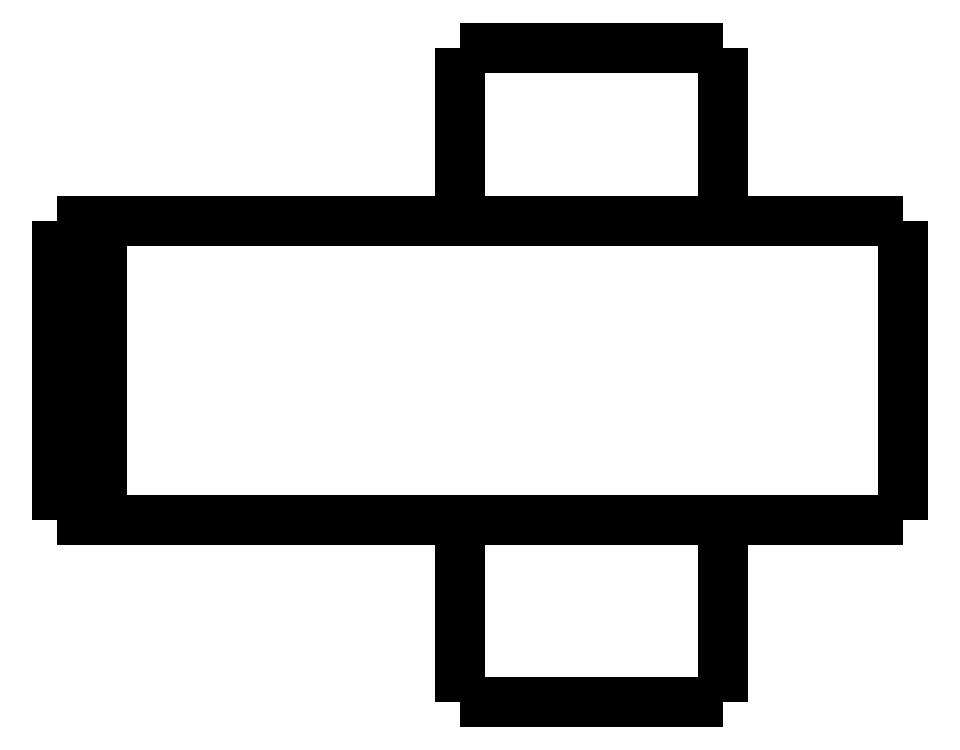
<metadata>
{"format":"dxf","ext":"dxf","renderer":"ezdxf+matplotlib","layout":"modelspace","background":"white","min_lineweight":24,"dpi":150}
</metadata>
<code>
0
SECTION
2
ENTITIES
0
LWPOLYLINE
8
0
90
51
70
0
10
0
20
10.8
10
0
20
10.67
10
0
20
10.53
10
0
20
10.4
10
0
20
10.26
10
0
20
10.13
10
0
20
9.996
10
0
20
9.862
10
0
20
9.728
10
0
20
9.594
10
0
20
9.46
10
0
20
9.326
10
0
20
9.192
10
0
20
9.058
10
0
20
8.924
10
0
20
8.79
10
0
20
8.656
10
0
20
8.522
10
0
20
8.388
10
0
20
8.254
10
0
20
8.12
10
0
20
7.986
10
0
20
7.852
10
0
20
7.718
10
0
20
7.584
10
0
20
7.45
10
0
20
7.316
10
0
20
7.182
10
0
20
7.048
10
0
20
6.914
10
0
20
6.78
10
0
20
6.646
10
0
20
6.512
10
0
20
6.378
10
0
20
6.244
10
0
20
6.11
10
0
20
5.976
10
0
20
5.842
10
0
20
5.708
10
0
20
5.574
10
0
20
5.44
10
0
20
5.306
10
0
20
5.172
10
0
20
5.038
10
0
20
4.904
10
0
20
4.77
10
0
20
4.636
10
0
20
4.502
10
0
20
4.368
10
0
20
4.234
10
0
20
4.1
0
LWPOLYLINE
8
0
90
51
70
0
10
-9.95
20
4.1
10
-9.95
20
4.018
10
-9.95
20
3.936
10
-9.95
20
3.854
10
-9.95
20
3.772
10
-9.95
20
3.69
10
-9.95
20
3.608
10
-9.95
20
3.526
10
-9.95
20
3.444
10
-9.95
20
3.362
10
-9.95
20
3.28
10
-9.95
20
3.198
10
-9.95
20
3.116
10
-9.95
20
3.034
10
-9.95
20
2.952
10
-9.95
20
2.87
10
-9.95
20
2.788
10
-9.95
20
2.706
10
-9.95
20
2.624
10
-9.95
20
2.542
10
-9.95
20
2.46
10
-9.95
20
2.378
10
-9.95
20
2.296
10
-9.95
20
2.214
10
-9.95
20
2.132
10
-9.95
20
2.05
10
-9.95
20
1.968
10
-9.95
20
1.886
10
-9.95
20
1.804
10
-9.95
20
1.722
10
-9.95
20
1.64
10
-9.95
20
1.558
10
-9.95
20
1.476
10
-9.95
20
1.394
10
-9.95
20
1.312
10
-9.95
20
1.23
10
-9.95
20
1.148
10
-9.95
20
1.066
10
-9.95
20
0.984
10
-9.95
20
0.902
10
-9.95
20
0.82
10
-9.95
20
0.738
10
-9.95
20
0.656
10
-9.95
20
0.574
10
-9.95
20
0.492
10
-9.95
20
0.41
10
-9.95
20
0.328
10
-9.95
20
0.246
10
-9.95
20
0.164
10
-9.95
20
0.082
10
-9.95
20
0
0
LWPOLYLINE
8
0
90
51
70
0
10
-4.05
20
4.1
10
-4.05
20
4.018
10
-4.05
20
3.936
10
-4.05
20
3.854
10
-4.05
20
3.772
10
-4.05
20
3.69
10
-4.05
20
3.608
10
-4.05
20
3.526
10
-4.05
20
3.444
10
-4.05
20
3.362
10
-4.05
20
3.28
10
-4.05
20
3.198
10
-4.05
20
3.116
10
-4.05
20
3.034
10
-4.05
20
2.952
10
-4.05
20
2.87
10
-4.05
20
2.788
10
-4.05
20
2.706
10
-4.05
20
2.624
10
-4.05
20
2.542
10
-4.05
20
2.46
10
-4.05
20
2.378
10
-4.05
20
2.296
10
-4.05
20
2.214
10
-4.05
20
2.132
10
-4.05
20
2.05
10
-4.05
20
1.968
10
-4.05
20
1.886
10
-4.05
20
1.804
10
-4.05
20
1.722
10
-4.05
20
1.64
10
-4.05
20
1.558
10
-4.05
20
1.476
10
-4.05
20
1.394
10
-4.05
20
1.312
10
-4.05
20
1.23
10
-4.05
20
1.148
10
-4.05
20
1.066
10
-4.05
20
0.984
10
-4.05
20
0.902
10
-4.05
20
0.82
10
-4.05
20
0.738
10
-4.05
20
0.656
10
-4.05
20
0.574
10
-4.05
20
0.492
10
-4.05
20
0.41
10
-4.05
20
0.328
10
-4.05
20
0.246
10
-4.05
20
0.164
10
-4.05
20
0.082
10
-4.05
20
0
0
LWPOLYLINE
8
0
90
51
70
0
10
-9.95
20
14.7
10
-9.95
20
14.62
10
-9.95
20
14.54
10
-9.95
20
14.47
10
-9.95
20
14.39
10
-9.95
20
14.31
10
-9.95
20
14.23
10
-9.95
20
14.15
10
-9.95
20
14.08
10
-9.95
20
14
10
-9.95
20
13.92
10
-9.95
20
13.84
10
-9.95
20
13.76
10
-9.95
20
13.69
10
-9.95
20
13.61
10
-9.95
20
13.53
10
-9.95
20
13.45
10
-9.95
20
13.37
10
-9.95
20
13.3
10
-9.95
20
13.22
10
-9.95
20
13.14
10
-9.95
20
13.06
10
-9.95
20
12.98
10
-9.95
20
12.91
10
-9.95
20
12.83
10
-9.95
20
12.75
10
-9.95
20
12.67
10
-9.95
20
12.59
10
-9.95
20
12.52
10
-9.95
20
12.44
10
-9.95
20
12.36
10
-9.95
20
12.28
10
-9.95
20
12.2
10
-9.95
20
12.13
10
-9.95
20
12.05
10
-9.95
20
11.97
10
-9.95
20
11.89
10
-9.95
20
11.81
10
-9.95
20
11.74
10
-9.95
20
11.66
10
-9.95
20
11.58
10
-9.95
20
11.5
10
-9.95
20
11.42
10
-9.95
20
11.35
10
-9.95
20
11.27
10
-9.95
20
11.19
10
-9.95
20
11.11
10
-9.95
20
11.03
10
-9.95
20
10.96
10
-9.95
20
10.88
10
-9.95
20
10.8
0
LWPOLYLINE
8
0
90
51
70
0
10
-4.05
20
14.7
10
-4.05
20
14.62
10
-4.05
20
14.54
10
-4.05
20
14.47
10
-4.05
20
14.39
10
-4.05
20
14.31
10
-4.05
20
14.23
10
-4.05
20
14.15
10
-4.05
20
14.08
10
-4.05
20
14
10
-4.05
20
13.92
10
-4.05
20
13.84
10
-4.05
20
13.76
10
-4.05
20
13.69
10
-4.05
20
13.61
10
-4.05
20
13.53
10
-4.05
20
13.45
10
-4.05
20
13.37
10
-4.05
20
13.3
10
-4.05
20
13.22
10
-4.05
20
13.14
10
-4.05
20
13.06
10
-4.05
20
12.98
10
-4.05
20
12.91
10
-4.05
20
12.83
10
-4.05
20
12.75
10
-4.05
20
12.67
10
-4.05
20
12.59
10
-4.05
20
12.52
10
-4.05
20
12.44
10
-4.05
20
12.36
10
-4.05
20
12.28
10
-4.05
20
12.2
10
-4.05
20
12.13
10
-4.05
20
12.05
10
-4.05
20
11.97
10
-4.05
20
11.89
10
-4.05
20
11.81
10
-4.05
20
11.74
10
-4.05
20
11.66
10
-4.05
20
11.58
10
-4.05
20
11.5
10
-4.05
20
11.42
10
-4.05
20
11.35
10
-4.05
20
11.27
10
-4.05
20
11.19
10
-4.05
20
11.11
10
-4.05
20
11.03
10
-4.05
20
10.96
10
-4.05
20
10.88
10
-4.05
20
10.8
0
LWPOLYLINE
8
0
90
51
70
0
10
-13.45
20
10.8
10
-13.27
20
10.8
10
-13.08
20
10.8
10
-12.9
20
10.8
10
-12.69
20
10.8
10
-12.45
20
10.8
10
-12.2
20
10.8
10
-11.96
20
10.8
10
-11.67
20
10.8
10
-11.37
20
10.8
10
-11.07
20
10.8
10
-10.76
20
10.8
10
-10.42
20
10.8
10
-10.08
20
10.8
10
-9.745
20
10.8
10
-9.385
20
10.8
10
-9.018
20
10.8
10
-8.651
20
10.8
10
-8.281
20
10.8
10
-7.9
20
10.8
10
-7.518
20
10.8
10
-7.137
20
10.8
10
-6.755
20
10.8
10
-6.374
20
10.8
10
-5.993
20
10.8
10
-5.611
20
10.8
10
-5.245
20
10.8
10
-4.878
20
10.8
10
-4.512
20
10.8
10
-4.158
20
10.8
10
-3.82
20
10.8
10
-3.483
20
10.8
10
-3.145
20
10.8
10
-2.844
20
10.8
10
-2.548
20
10.8
10
-2.252
20
10.8
10
-1.971
20
10.8
10
-1.729
20
10.8
10
-1.486
20
10.8
10
-1.243
20
10.8
10
-1.045
20
10.8
10
-0.8651
20
10.8
10
-0.6848
20
10.8
10
-0.5144
20
10.8
10
-0.4034
20
10.8
10
-0.2924
20
10.8
10
-0.1814
20
10.8
10
-0.1124
20
10.8
10
-0.07495
20
10.8
10
-0.03748
20
10.8
10
0
20
10.8
0
LWPOLYLINE
8
0
90
51
70
0
10
-13.45
20
4.1
10
-13.27
20
4.1
10
-13.08
20
4.1
10
-12.9
20
4.1
10
-12.69
20
4.1
10
-12.45
20
4.1
10
-12.2
20
4.1
10
-11.96
20
4.1
10
-11.67
20
4.1
10
-11.37
20
4.1
10
-11.07
20
4.1
10
-10.76
20
4.1
10
-10.42
20
4.1
10
-10.08
20
4.1
10
-9.745
20
4.1
10
-9.385
20
4.1
10
-9.018
20
4.1
10
-8.651
20
4.1
10
-8.281
20
4.1
10
-7.9
20
4.1
10
-7.518
20
4.1
10
-7.137
20
4.1
10
-6.755
20
4.1
10
-6.374
20
4.1
10
-5.993
20
4.1
10
-5.611
20
4.1
10
-5.245
20
4.1
10
-4.878
20
4.1
10
-4.512
20
4.1
10
-4.158
20
4.1
10
-3.82
20
4.1
10
-3.483
20
4.1
10
-3.145
20
4.1
10
-2.844
20
4.1
10
-2.548
20
4.1
10
-2.252
20
4.1
10
-1.971
20
4.1
10
-1.729
20
4.1
10
-1.486
20
4.1
10
-1.243
20
4.1
10
-1.045
20
4.1
10
-0.8651
20
4.1
10
-0.6848
20
4.1
10
-0.5144
20
4.1
10
-0.4034
20
4.1
10
-0.2924
20
4.1
10
-0.1814
20
4.1
10
-0.1124
20
4.1
10
-0.07495
20
4.1
10
-0.03748
20
4.1
10
0
20
4.1
0
LWPOLYLINE
8
0
90
51
70
0
10
-18
20
10.8
10
-17.95
20
10.8
10
-17.89
20
10.8
10
-17.84
20
10.8
10
-17.78
20
10.8
10
-17.73
20
10.8
10
-17.67
20
10.8
10
-17.62
20
10.8
10
-17.57
20
10.8
10
-17.51
20
10.8
10
-17.46
20
10.8
10
-17.4
20
10.8
10
-17.35
20
10.8
10
-17.3
20
10.8
10
-17.24
20
10.8
10
-17.19
20
10.8
10
-17.13
20
10.8
10
-17.08
20
10.8
10
-17.02
20
10.8
10
-16.97
20
10.8
10
-16.92
20
10.8
10
-16.86
20
10.8
10
-16.81
20
10.8
10
-16.75
20
10.8
10
-16.7
20
10.8
10
-16.65
20
10.8
10
-16.59
20
10.8
10
-16.54
20
10.8
10
-16.48
20
10.8
10
-16.43
20
10.8
10
-16.37
20
10.8
10
-16.32
20
10.8
10
-16.27
20
10.8
10
-16.21
20
10.8
10
-16.16
20
10.8
10
-16.1
20
10.8
10
-16.05
20
10.8
10
-16
20
10.8
10
-15.94
20
10.8
10
-15.89
20
10.8
10
-15.83
20
10.8
10
-15.78
20
10.8
10
-15.72
20
10.8
10
-15.67
20
10.8
10
-15.62
20
10.8
10
-15.56
20
10.8
10
-15.51
20
10.8
10
-15.45
20
10.8
10
-15.4
20
10.8
10
-15.35
20
10.8
10
-15.29
20
10.8
0
LWPOLYLINE
8
0
90
51
70
0
10
-18
20
10.8
10
-18
20
10.67
10
-18
20
10.53
10
-18
20
10.4
10
-18
20
10.26
10
-18
20
10.13
10
-18
20
9.996
10
-18
20
9.862
10
-18
20
9.728
10
-18
20
9.594
10
-18
20
9.46
10
-18
20
9.326
10
-18
20
9.192
10
-18
20
9.058
10
-18
20
8.924
10
-18
20
8.79
10
-18
20
8.656
10
-18
20
8.522
10
-18
20
8.388
10
-18
20
8.254
10
-18
20
8.12
10
-18
20
7.986
10
-18
20
7.852
10
-18
20
7.718
10
-18
20
7.584
10
-18
20
7.45
10
-18
20
7.316
10
-18
20
7.182
10
-18
20
7.048
10
-18
20
6.914
10
-18
20
6.78
10
-18
20
6.646
10
-18
20
6.512
10
-18
20
6.378
10
-18
20
6.244
10
-18
20
6.11
10
-18
20
5.976
10
-18
20
5.842
10
-18
20
5.708
10
-18
20
5.574
10
-18
20
5.44
10
-18
20
5.306
10
-18
20
5.172
10
-18
20
5.038
10
-18
20
4.904
10
-18
20
4.77
10
-18
20
4.636
10
-18
20
4.502
10
-18
20
4.368
10
-18
20
4.234
10
-18
20
4.1
0
LWPOLYLINE
8
0
90
51
70
0
10
-18
20
4.1
10
-17.95
20
4.1
10
-17.89
20
4.1
10
-17.84
20
4.1
10
-17.78
20
4.1
10
-17.73
20
4.1
10
-17.67
20
4.1
10
-17.62
20
4.1
10
-17.57
20
4.1
10
-17.51
20
4.1
10
-17.46
20
4.1
10
-17.4
20
4.1
10
-17.35
20
4.1
10
-17.3
20
4.1
10
-17.24
20
4.1
10
-17.19
20
4.1
10
-17.13
20
4.1
10
-17.08
20
4.1
10
-17.02
20
4.1
10
-16.97
20
4.1
10
-16.92
20
4.1
10
-16.86
20
4.1
10
-16.81
20
4.1
10
-16.75
20
4.1
10
-16.7
20
4.1
10
-16.65
20
4.1
10
-16.59
20
4.1
10
-16.54
20
4.1
10
-16.48
20
4.1
10
-16.43
20
4.1
10
-16.37
20
4.1
10
-16.32
20
4.1
10
-16.27
20
4.1
10
-16.21
20
4.1
10
-16.16
20
4.1
10
-16.1
20
4.1
10
-16.05
20
4.1
10
-16
20
4.1
10
-15.94
20
4.1
10
-15.89
20
4.1
10
-15.83
20
4.1
10
-15.78
20
4.1
10
-15.72
20
4.1
10
-15.67
20
4.1
10
-15.62
20
4.1
10
-15.56
20
4.1
10
-15.51
20
4.1
10
-15.45
20
4.1
10
-15.4
20
4.1
10
-15.35
20
4.1
10
-15.29
20
4.1
0
LWPOLYLINE
8
0
90
51
70
0
10
-19
20
4.1
10
-19
20
4.234
10
-19
20
4.368
10
-19
20
4.502
10
-19
20
4.636
10
-19
20
4.77
10
-19
20
4.904
10
-19
20
5.038
10
-19
20
5.172
10
-19
20
5.306
10
-19
20
5.44
10
-19
20
5.574
10
-19
20
5.708
10
-19
20
5.842
10
-19
20
5.976
10
-19
20
6.11
10
-19
20
6.244
10
-19
20
6.378
10
-19
20
6.512
10
-19
20
6.646
10
-19
20
6.78
10
-19
20
6.914
10
-19
20
7.048
10
-19
20
7.182
10
-19
20
7.316
10
-19
20
7.45
10
-19
20
7.584
10
-19
20
7.718
10
-19
20
7.852
10
-19
20
7.986
10
-19
20
8.12
10
-19
20
8.254
10
-19
20
8.388
10
-19
20
8.522
10
-19
20
8.656
10
-19
20
8.79
10
-19
20
8.924
10
-19
20
9.058
10
-19
20
9.192
10
-19
20
9.326
10
-19
20
9.46
10
-19
20
9.594
10
-19
20
9.728
10
-19
20
9.862
10
-19
20
9.996
10
-19
20
10.13
10
-19
20
10.26
10
-19
20
10.4
10
-19
20
10.53
10
-19
20
10.67
10
-19
20
10.8
0
LWPOLYLINE
8
0
90
51
70
0
10
-19
20
10.8
10
-18.98
20
10.8
10
-18.96
20
10.8
10
-18.94
20
10.8
10
-18.92
20
10.8
10
-18.9
20
10.8
10
-18.88
20
10.8
10
-18.86
20
10.8
10
-18.84
20
10.8
10
-18.82
20
10.8
10
-18.8
20
10.8
10
-18.78
20
10.8
10
-18.76
20
10.8
10
-18.74
20
10.8
10
-18.72
20
10.8
10
-18.7
20
10.8
10
-18.68
20
10.8
10
-18.66
20
10.8
10
-18.64
20
10.8
10
-18.62
20
10.8
10
-18.6
20
10.8
10
-18.58
20
10.8
10
-18.56
20
10.8
10
-18.54
20
10.8
10
-18.52
20
10.8
10
-18.5
20
10.8
10
-18.48
20
10.8
10
-18.46
20
10.8
10
-18.44
20
10.8
10
-18.42
20
10.8
10
-18.4
20
10.8
10
-18.38
20
10.8
10
-18.36
20
10.8
10
-18.34
20
10.8
10
-18.32
20
10.8
10
-18.3
20
10.8
10
-18.28
20
10.8
10
-18.26
20
10.8
10
-18.24
20
10.8
10
-18.22
20
10.8
10
-18.2
20
10.8
10
-18.18
20
10.8
10
-18.16
20
10.8
10
-18.14
20
10.8
10
-18.12
20
10.8
10
-18.1
20
10.8
10
-18.08
20
10.8
10
-18.06
20
10.8
10
-18.04
20
10.8
10
-18.02
20
10.8
10
-18
20
10.8
0
LWPOLYLINE
8
0
90
51
70
0
10
-15.29
20
10.8
10
-15.24
20
10.8
10
-15.2
20
10.8
10
-15.15
20
10.8
10
-15.1
20
10.8
10
-15.06
20
10.8
10
-15.01
20
10.8
10
-14.97
20
10.8
10
-14.92
20
10.8
10
-14.87
20
10.8
10
-14.83
20
10.8
10
-14.78
20
10.8
10
-14.74
20
10.8
10
-14.69
20
10.8
10
-14.65
20
10.8
10
-14.6
20
10.8
10
-14.56
20
10.8
10
-14.52
20
10.8
10
-14.47
20
10.8
10
-14.43
20
10.8
10
-14.39
20
10.8
10
-14.35
20
10.8
10
-14.31
20
10.8
10
-14.27
20
10.8
10
-14.23
20
10.8
10
-14.19
20
10.8
10
-14.15
20
10.8
10
-14.11
20
10.8
10
-14.07
20
10.8
10
-14.04
20
10.8
10
-14
20
10.8
10
-13.96
20
10.8
10
-13.93
20
10.8
10
-13.9
20
10.8
10
-13.86
20
10.8
10
-13.83
20
10.8
10
-13.8
20
10.8
10
-13.77
20
10.8
10
-13.74
20
10.8
10
-13.71
20
10.8
10
-13.68
20
10.8
10
-13.65
20
10.8
10
-13.63
20
10.8
10
-13.6
20
10.8
10
-13.58
20
10.8
10
-13.55
20
10.8
10
-13.53
20
10.8
10
-13.51
20
10.8
10
-13.49
20
10.8
10
-13.47
20
10.8
10
-13.45
20
10.8
0
LWPOLYLINE
8
0
90
51
70
0
10
-18
20
4.1
10
-18.02
20
4.1
10
-18.04
20
4.1
10
-18.06
20
4.1
10
-18.08
20
4.1
10
-18.1
20
4.1
10
-18.12
20
4.1
10
-18.14
20
4.1
10
-18.16
20
4.1
10
-18.18
20
4.1
10
-18.2
20
4.1
10
-18.22
20
4.1
10
-18.24
20
4.1
10
-18.26
20
4.1
10
-18.28
20
4.1
10
-18.3
20
4.1
10
-18.32
20
4.1
10
-18.34
20
4.1
10
-18.36
20
4.1
10
-18.38
20
4.1
10
-18.4
20
4.1
10
-18.42
20
4.1
10
-18.44
20
4.1
10
-18.46
20
4.1
10
-18.48
20
4.1
10
-18.5
20
4.1
10
-18.52
20
4.1
10
-18.54
20
4.1
10
-18.56
20
4.1
10
-18.58
20
4.1
10
-18.6
20
4.1
10
-18.62
20
4.1
10
-18.64
20
4.1
10
-18.66
20
4.1
10
-18.68
20
4.1
10
-18.7
20
4.1
10
-18.72
20
4.1
10
-18.74
20
4.1
10
-18.76
20
4.1
10
-18.78
20
4.1
10
-18.8
20
4.1
10
-18.82
20
4.1
10
-18.84
20
4.1
10
-18.86
20
4.1
10
-18.88
20
4.1
10
-18.9
20
4.1
10
-18.92
20
4.1
10
-18.94
20
4.1
10
-18.96
20
4.1
10
-18.98
20
4.1
10
-19
20
4.1
0
LWPOLYLINE
8
0
90
51
70
0
10
-13.45
20
4.1
10
-13.47
20
4.1
10
-13.49
20
4.1
10
-13.51
20
4.1
10
-13.53
20
4.1
10
-13.55
20
4.1
10
-13.58
20
4.1
10
-13.6
20
4.1
10
-13.63
20
4.1
10
-13.65
20
4.1
10
-13.68
20
4.1
10
-13.71
20
4.1
10
-13.74
20
4.1
10
-13.77
20
4.1
10
-13.8
20
4.1
10
-13.83
20
4.1
10
-13.86
20
4.1
10
-13.9
20
4.1
10
-13.93
20
4.1
10
-13.96
20
4.1
10
-14
20
4.1
10
-14.04
20
4.1
10
-14.07
20
4.1
10
-14.11
20
4.1
10
-14.15
20
4.1
10
-14.19
20
4.1
10
-14.23
20
4.1
10
-14.27
20
4.1
10
-14.31
20
4.1
10
-14.35
20
4.1
10
-14.39
20
4.1
10
-14.43
20
4.1
10
-14.47
20
4.1
10
-14.52
20
4.1
10
-14.56
20
4.1
10
-14.6
20
4.1
10
-14.65
20
4.1
10
-14.69
20
4.1
10
-14.74
20
4.1
10
-14.78
20
4.1
10
-14.83
20
4.1
10
-14.87
20
4.1
10
-14.92
20
4.1
10
-14.97
20
4.1
10
-15.01
20
4.1
10
-15.06
20
4.1
10
-15.1
20
4.1
10
-15.15
20
4.1
10
-15.2
20
4.1
10
-15.24
20
4.1
10
-15.29
20
4.1
0
LWPOLYLINE
8
0
90
51
70
0
10
-4.05
20
0
10
-4.055
20
0
10
-4.06
20
0
10
-4.066
20
0
10
-4.075
20
0
10
-4.091
20
0
10
-4.106
20
0
10
-4.122
20
0
10
-4.146
20
0
10
-4.172
20
0
10
-4.197
20
0
10
-4.226
20
0
10
-4.261
20
0
10
-4.297
20
0
10
-4.332
20
0
10
-4.374
20
0
10
-4.419
20
0
10
-4.464
20
0
10
-4.51
20
0
10
-4.563
20
0
10
-4.617
20
0
10
-4.671
20
0
10
-4.729
20
0
10
-4.791
20
0
10
-4.852
20
0
10
-4.914
20
0
10
-4.983
20
0
10
-5.052
20
0
10
-5.121
20
0
10
-5.193
20
0
10
-5.269
20
0
10
-5.344
20
0
10
-5.42
20
0
10
-5.5
20
0
10
-5.581
20
0
10
-5.662
20
0
10
-5.744
20
0
10
-5.83
20
0
10
-5.916
20
0
10
-6.001
20
0
10
-6.089
20
0
10
-6.178
20
0
10
-6.267
20
0
10
-6.357
20
0
10
-6.448
20
0
10
-6.539
20
0
10
-6.631
20
0
10
-6.723
20
0
10
-6.815
20
0
10
-6.908
20
0
10
-7
20
0
0
LWPOLYLINE
8
0
90
51
70
0
10
-7
20
0
10
-7.092
20
0
10
-7.185
20
0
10
-7.277
20
0
10
-7.369
20
0
10
-7.461
20
0
10
-7.552
20
0
10
-7.643
20
0
10
-7.733
20
0
10
-7.822
20
0
10
-7.911
20
0
10
-7.999
20
0
10
-8.084
20
0
10
-8.17
20
0
10
-8.256
20
0
10
-8.338
20
0
10
-8.419
20
0
10
-8.5
20
0
10
-8.58
20
0
10
-8.656
20
0
10
-8.731
20
0
10
-8.807
20
0
10
-8.879
20
0
10
-8.948
20
0
10
-9.017
20
0
10
-9.086
20
0
10
-9.148
20
0
10
-9.209
20
0
10
-9.271
20
0
10
-9.329
20
0
10
-9.383
20
0
10
-9.437
20
0
10
-9.49
20
0
10
-9.536
20
0
10
-9.581
20
0
10
-9.626
20
0
10
-9.668
20
0
10
-9.703
20
0
10
-9.739
20
0
10
-9.774
20
0
10
-9.803
20
0
10
-9.828
20
0
10
-9.854
20
0
10
-9.878
20
0
10
-9.894
20
0
10
-9.909
20
0
10
-9.925
20
0
10
-9.934
20
0
10
-9.94
20
0
10
-9.945
20
0
10
-9.95
20
0
0
LWPOLYLINE
8
0
90
51
70
0
10
-4.05
20
14.7
10
-4.055
20
14.7
10
-4.06
20
14.7
10
-4.066
20
14.7
10
-4.075
20
14.7
10
-4.091
20
14.7
10
-4.106
20
14.7
10
-4.122
20
14.7
10
-4.146
20
14.7
10
-4.172
20
14.7
10
-4.197
20
14.7
10
-4.226
20
14.7
10
-4.261
20
14.7
10
-4.297
20
14.7
10
-4.332
20
14.7
10
-4.374
20
14.7
10
-4.419
20
14.7
10
-4.464
20
14.7
10
-4.51
20
14.7
10
-4.563
20
14.7
10
-4.617
20
14.7
10
-4.671
20
14.7
10
-4.729
20
14.7
10
-4.791
20
14.7
10
-4.852
20
14.7
10
-4.914
20
14.7
10
-4.983
20
14.7
10
-5.052
20
14.7
10
-5.121
20
14.7
10
-5.193
20
14.7
10
-5.269
20
14.7
10
-5.344
20
14.7
10
-5.42
20
14.7
10
-5.5
20
14.7
10
-5.581
20
14.7
10
-5.662
20
14.7
10
-5.744
20
14.7
10
-5.83
20
14.7
10
-5.916
20
14.7
10
-6.001
20
14.7
10
-6.089
20
14.7
10
-6.178
20
14.7
10
-6.267
20
14.7
10
-6.357
20
14.7
10
-6.448
20
14.7
10
-6.539
20
14.7
10
-6.631
20
14.7
10
-6.723
20
14.7
10
-6.815
20
14.7
10
-6.908
20
14.7
10
-7
20
14.7
0
LWPOLYLINE
8
0
90
51
70
0
10
-7
20
14.7
10
-7.092
20
14.7
10
-7.185
20
14.7
10
-7.277
20
14.7
10
-7.369
20
14.7
10
-7.461
20
14.7
10
-7.552
20
14.7
10
-7.643
20
14.7
10
-7.733
20
14.7
10
-7.822
20
14.7
10
-7.911
20
14.7
10
-7.999
20
14.7
10
-8.084
20
14.7
10
-8.17
20
14.7
10
-8.256
20
14.7
10
-8.338
20
14.7
10
-8.419
20
14.7
10
-8.5
20
14.7
10
-8.58
20
14.7
10
-8.656
20
14.7
10
-8.731
20
14.7
10
-8.807
20
14.7
10
-8.879
20
14.7
10
-8.948
20
14.7
10
-9.017
20
14.7
10
-9.086
20
14.7
10
-9.148
20
14.7
10
-9.209
20
14.7
10
-9.271
20
14.7
10
-9.329
20
14.7
10
-9.383
20
14.7
10
-9.437
20
14.7
10
-9.49
20
14.7
10
-9.536
20
14.7
10
-9.581
20
14.7
10
-9.626
20
14.7
10
-9.668
20
14.7
10
-9.703
20
14.7
10
-9.739
20
14.7
10
-9.774
20
14.7
10
-9.803
20
14.7
10
-9.828
20
14.7
10
-9.854
20
14.7
10
-9.878
20
14.7
10
-9.894
20
14.7
10
-9.909
20
14.7
10
-9.925
20
14.7
10
-9.934
20
14.7
10
-9.94
20
14.7
10
-9.945
20
14.7
10
-9.95
20
14.7
0
ENDSEC
0
EOF

</code>
